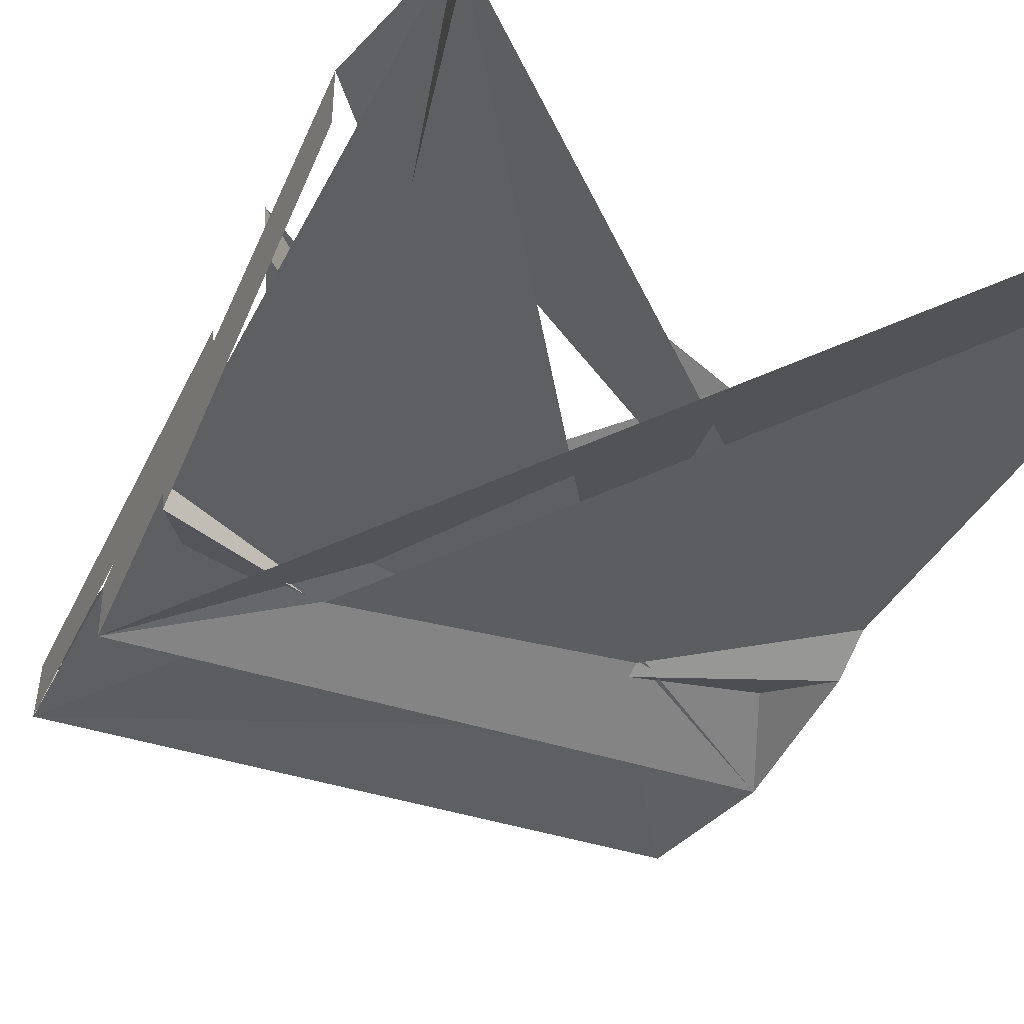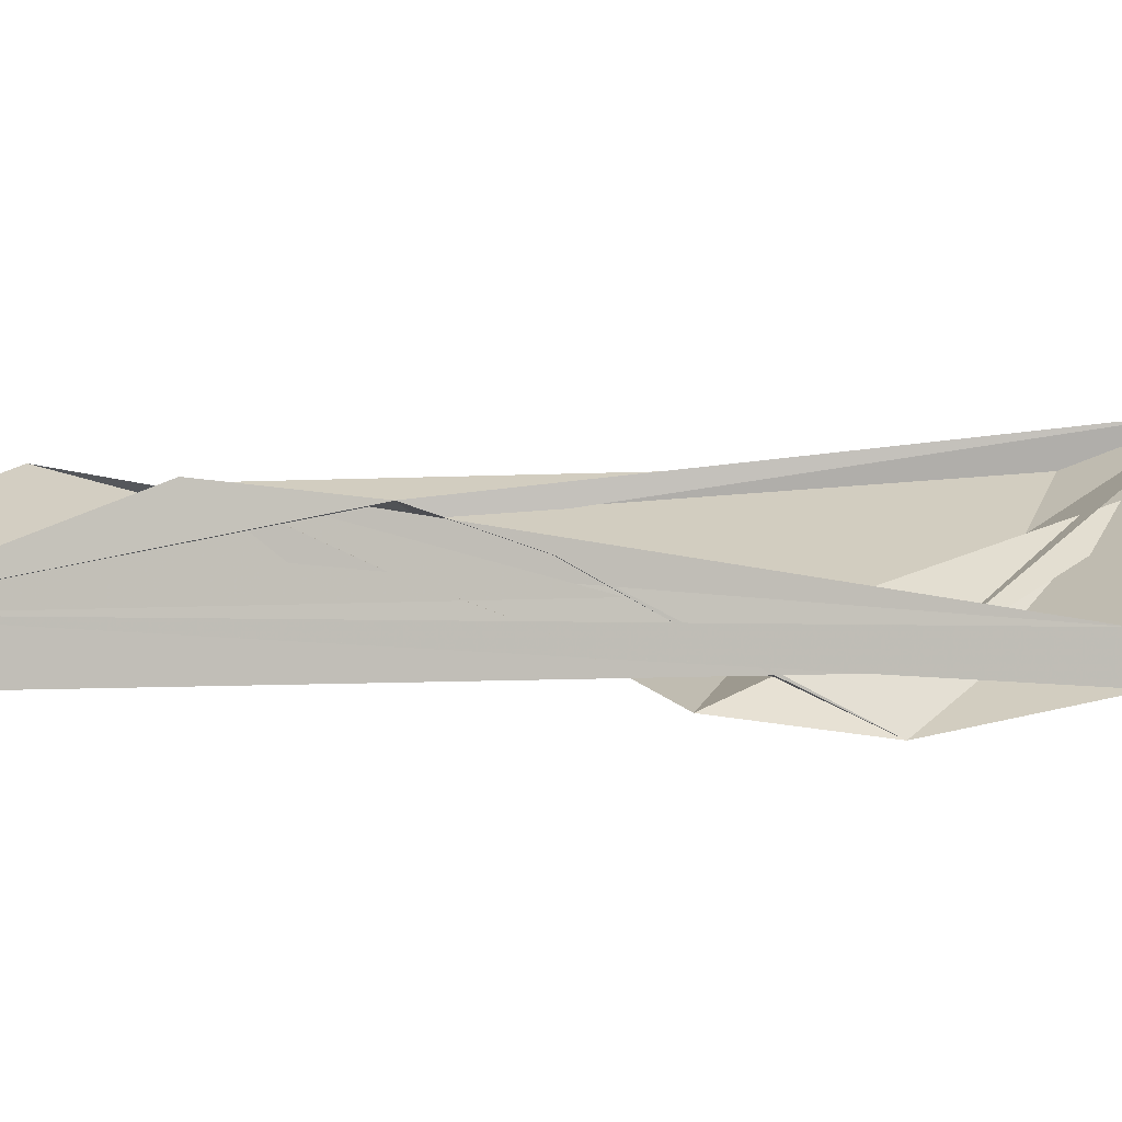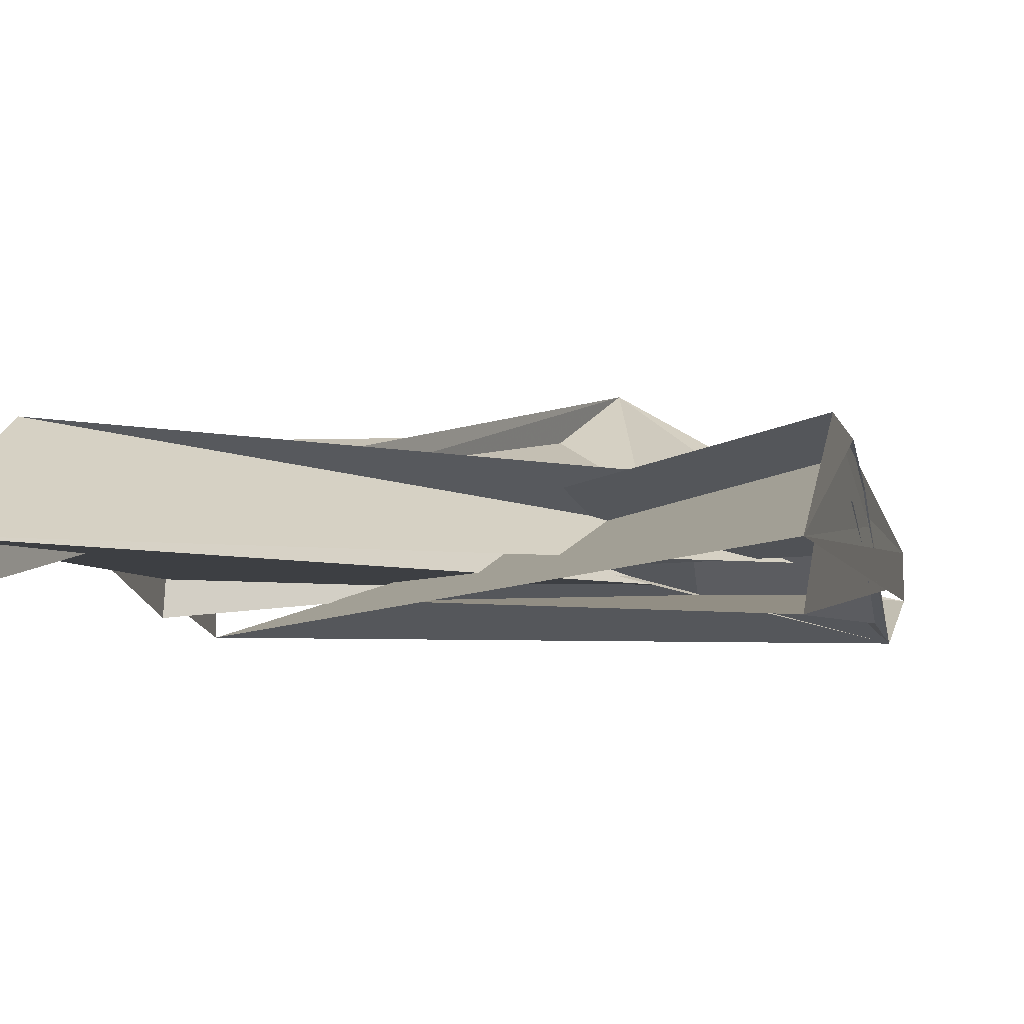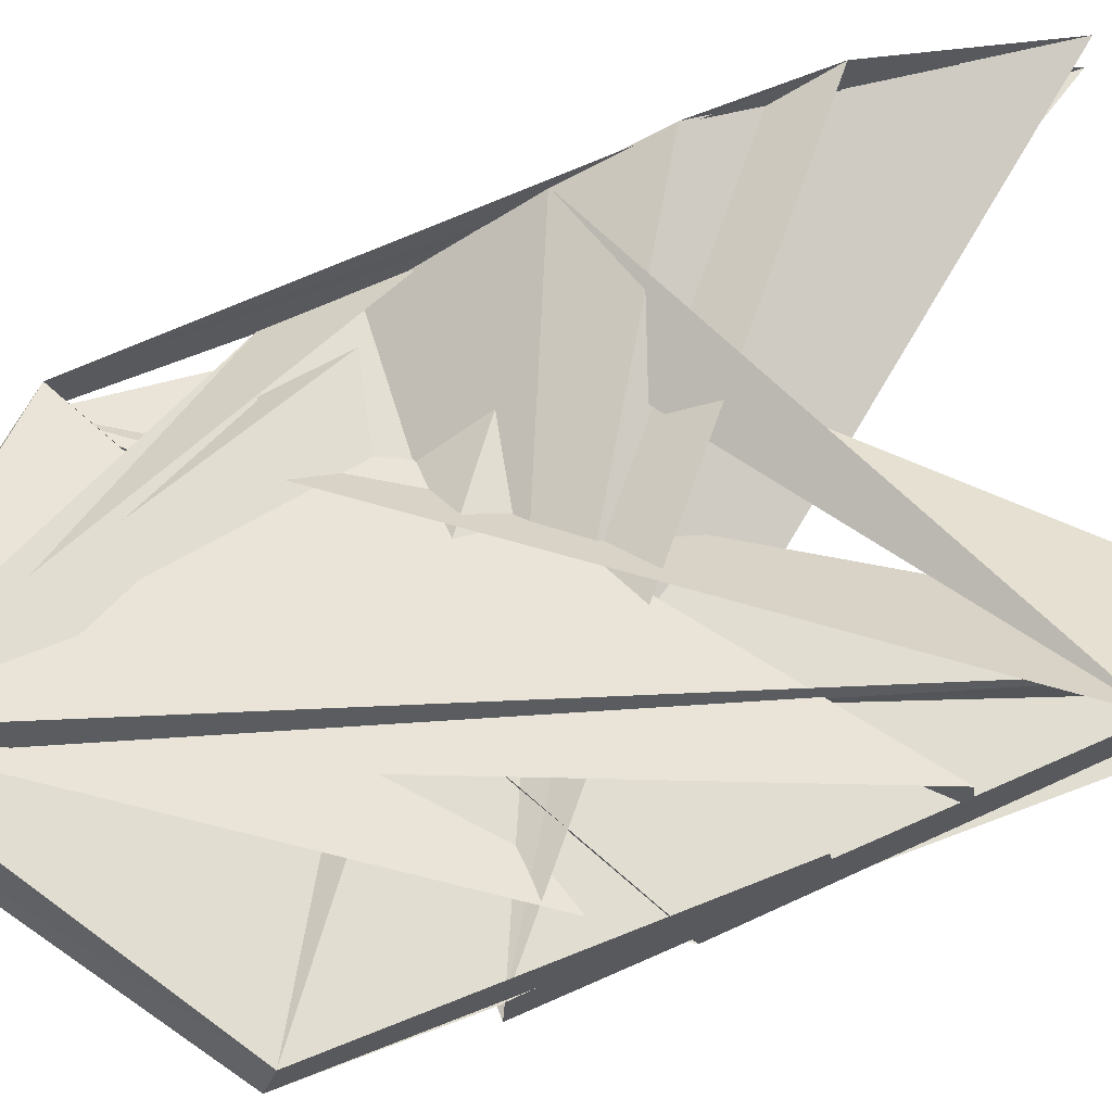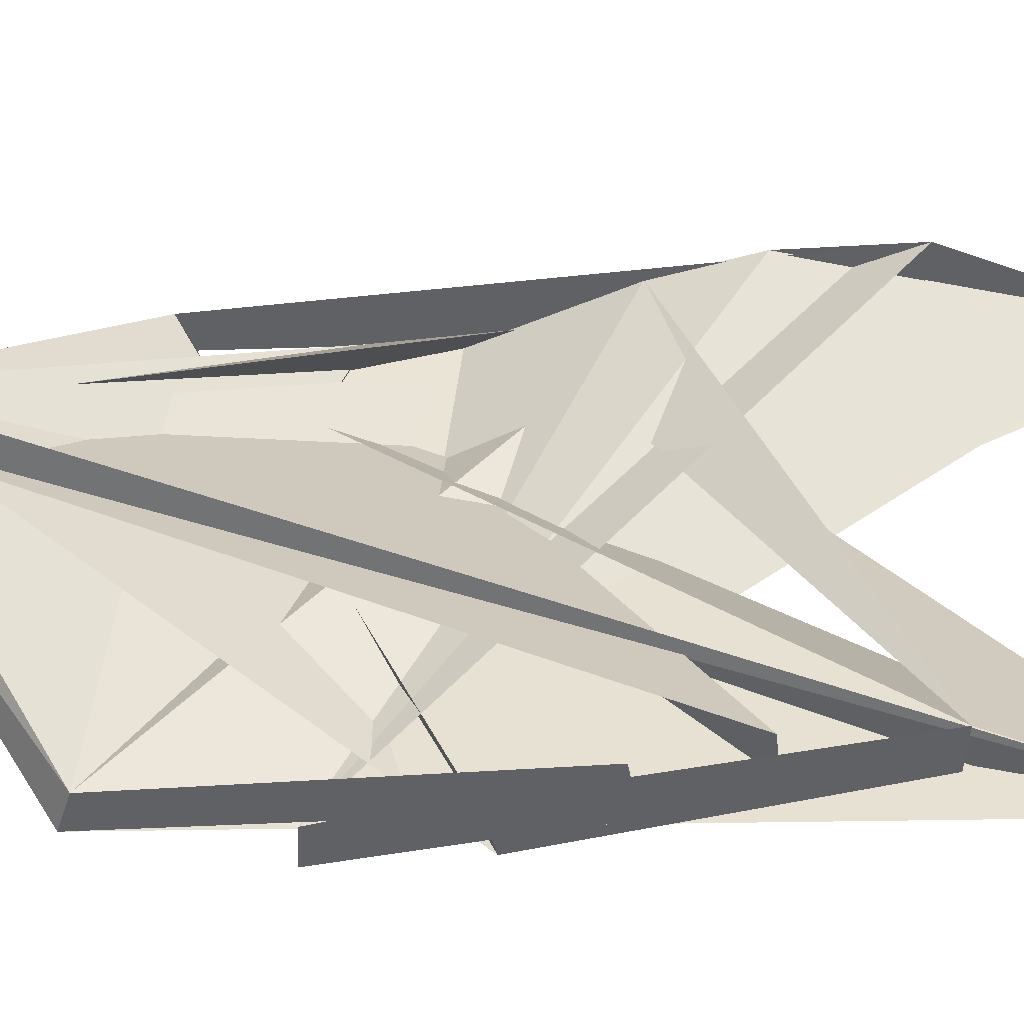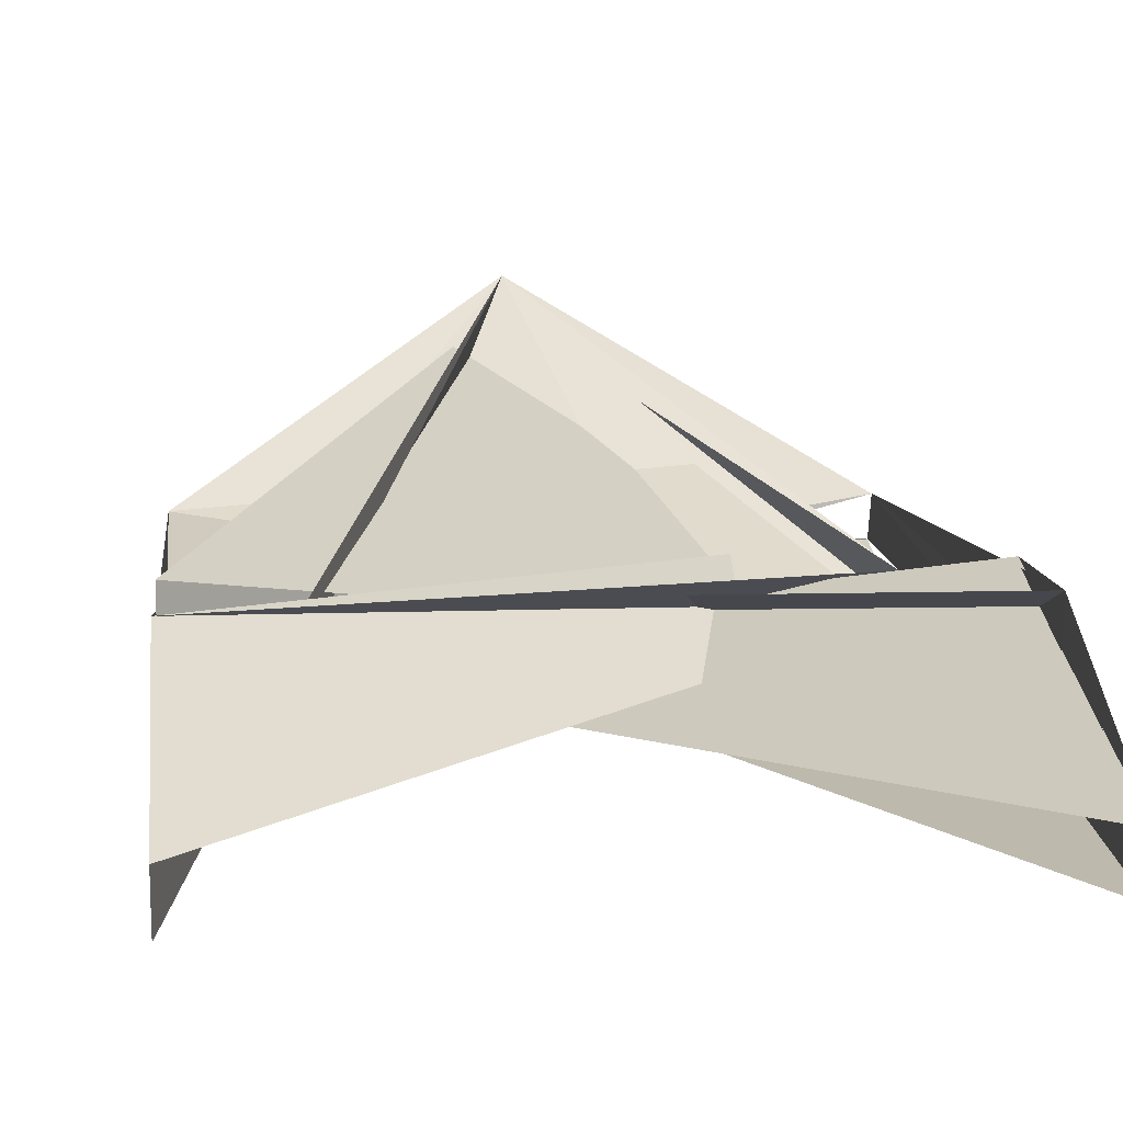
<metadata>
{"format":"obj","ext":"obj","renderer":"f3d","projection":"perspective","resolution":1024,"background":"white","views":[{"elev":-36.0,"azim":-24.2,"up":"+Y"},{"elev":2.5,"azim":71.8,"up":"+Y"},{"elev":0.2,"azim":11.1,"up":"+Y"},{"elev":65.1,"azim":-110.0,"up":"+Y"},{"elev":41.5,"azim":-87.0,"up":"+Y"},{"elev":15.7,"azim":-5.7,"up":"+Y"}]}
</metadata>
<code>
g gym_flag_3
v 0.001849 2.445 1.877
v 0.001849 2.521 1.934
v 0.001849 2.445 1.877
v 0.001849 2.521 1.934
v 0.6077 2.166 4.235
v 0.6077 2.265 4.235
v -0.6088 2.166 4.235
v -0.6088 2.265 4.235
v 0.6077 2.213 2.398
v 0.6077 2.123 2.37
v -0.6088 2.123 2.37
v -0.6088 2.213 2.398
v 0.603 2.436 3.775
v 0.603 2.336 3.771
v -0.6088 2.336 3.771
v -0.6088 2.436 3.775
v 0.6077 2.204 3.042
v 0.6077 2.109 3.065
v -0.6088 2.109 3.065
v -0.6088 2.204 3.042
v 0.6077 2.157 2.753
v 0.6077 2.062 2.748
v -0.6088 2.062 2.748
v -0.6088 2.157 2.753
v 0.6077 2.327 3.264
v 0.6077 2.228 3.283
v -0.6088 2.228 3.283
v -0.6088 2.327 3.264
v 0.6077 2.403 3.487
v 0.6077 2.308 3.496
v -0.6088 2.308 3.496
v -0.6088 2.403 3.487
v 0.001849 2.521 1.934
v 0.6077 2.213 2.398
v 0.001849 2.445 1.877
v 0.001849 2.521 1.934
v -0.6088 2.213 2.398
v 0.001849 2.445 1.877
v 0.001849 2.521 1.934
v 0.6077 2.213 2.398
v 0.001849 2.445 1.877
v 0.001849 2.521 1.934
v -0.6088 2.213 2.398
v 0.001849 2.445 1.877
v -0.6088 2.123 2.37
v 0.6077 2.123 2.37
v 0.6077 2.213 2.398
v 0.6077 2.123 2.37
v 0.6077 2.157 2.753
v -0.6088 2.123 2.37
v -0.6088 2.213 2.398
v -0.6088 2.157 2.753
v 0.6077 2.062 2.748
v -0.6088 2.062 2.748
v 0.603 2.436 3.775
v 0.6077 2.265 4.235
v -0.6088 2.436 3.775
v -0.6088 2.265 4.235
v 0.6077 2.204 3.042
v 0.6077 2.327 3.264
v -0.6088 2.204 3.042
v -0.6088 2.327 3.264
v 0.6077 2.403 3.487
v -0.6088 2.403 3.487
v -0.6088 2.109 3.065
v 0.6077 2.109 3.065
v 0.6077 2.228 3.283
v -0.6088 2.228 3.283
g gym_flag_3_0
f 8 1 2
f 7 8 2
f 10 32 31
f 32 10 22
f 41 32 22
f 41 22 18
f 51 41 18
f 51 18 26
f 52 51 26
f 52 26 30
f 55 52 30
f 55 30 14
f 47 55 14
f 47 14 6
f 48 47 6
f 35 34 33
f 9 35 33
f 38 37 36
f 37 38 45
f 46 37 45
f 45 58 46
f 58 57 46
f 57 58 59
f 60 57 59
f 40 39 19
f 20 40 19
f 20 19 15
f 16 20 15
f 24 16 15
f 23 24 15
f 28 24 23
f 27 28 23
f 12 28 27
f 11 12 27
f 12 11 4
f 3 12 4
f 43 42 21
f 44 43 21
f 44 21 17
f 53 44 17
f 53 17 25
f 54 53 25
f 54 25 29
f 56 54 29
f 56 29 13
f 49 56 13
f 49 13 5
f 50 49 5

</code>
